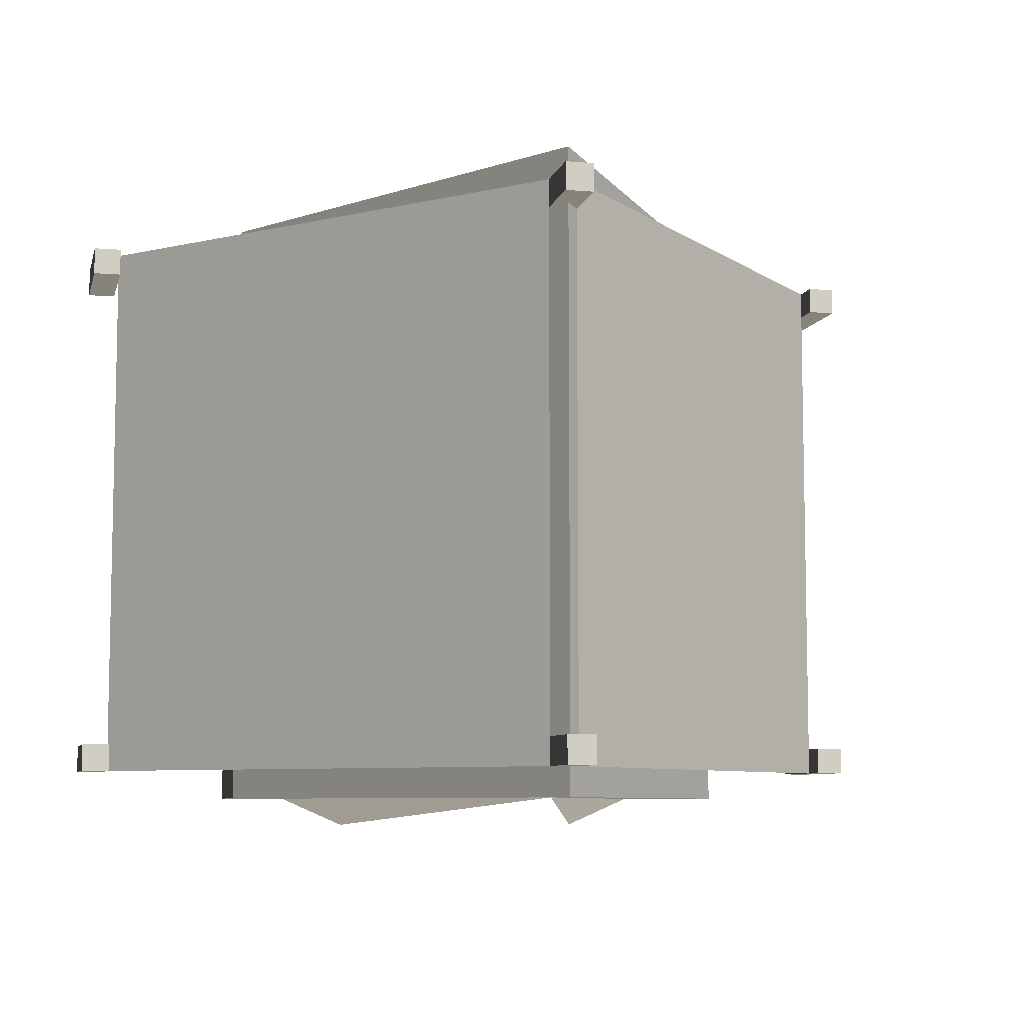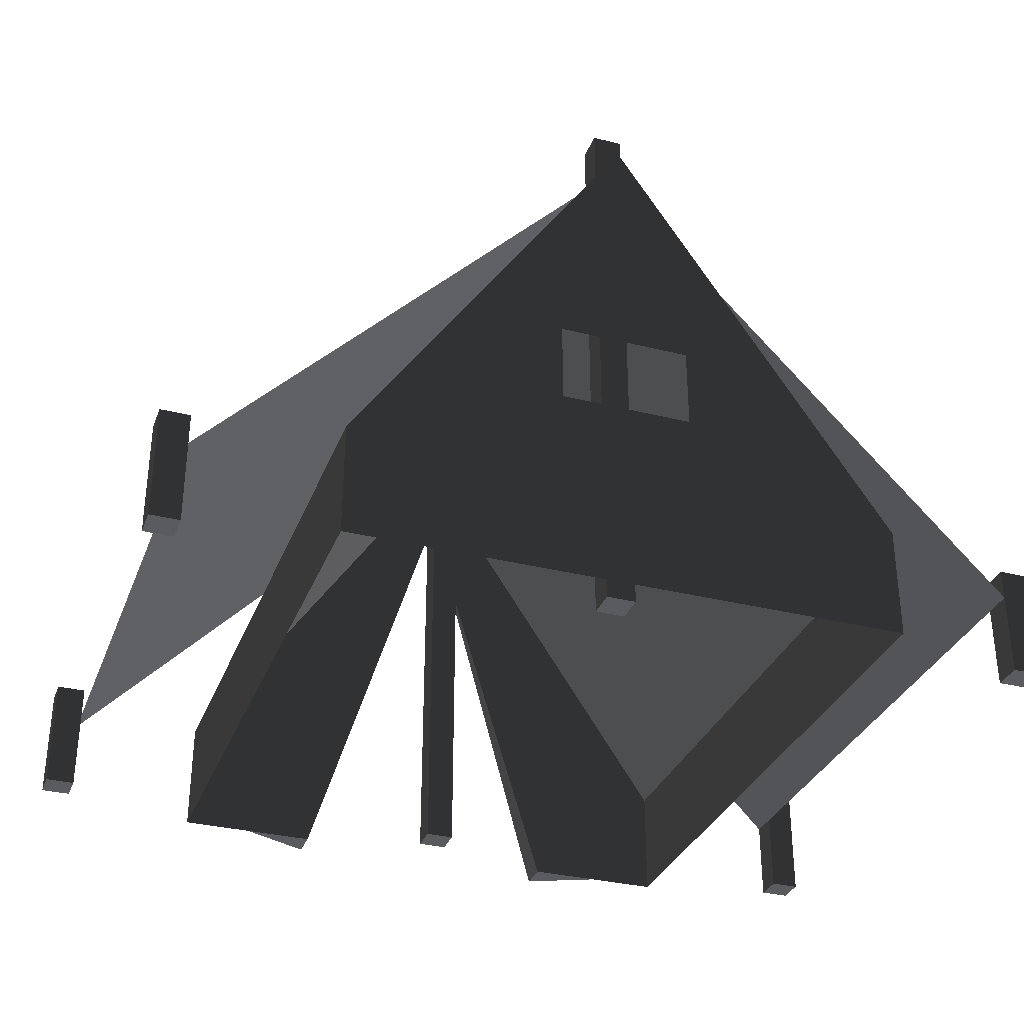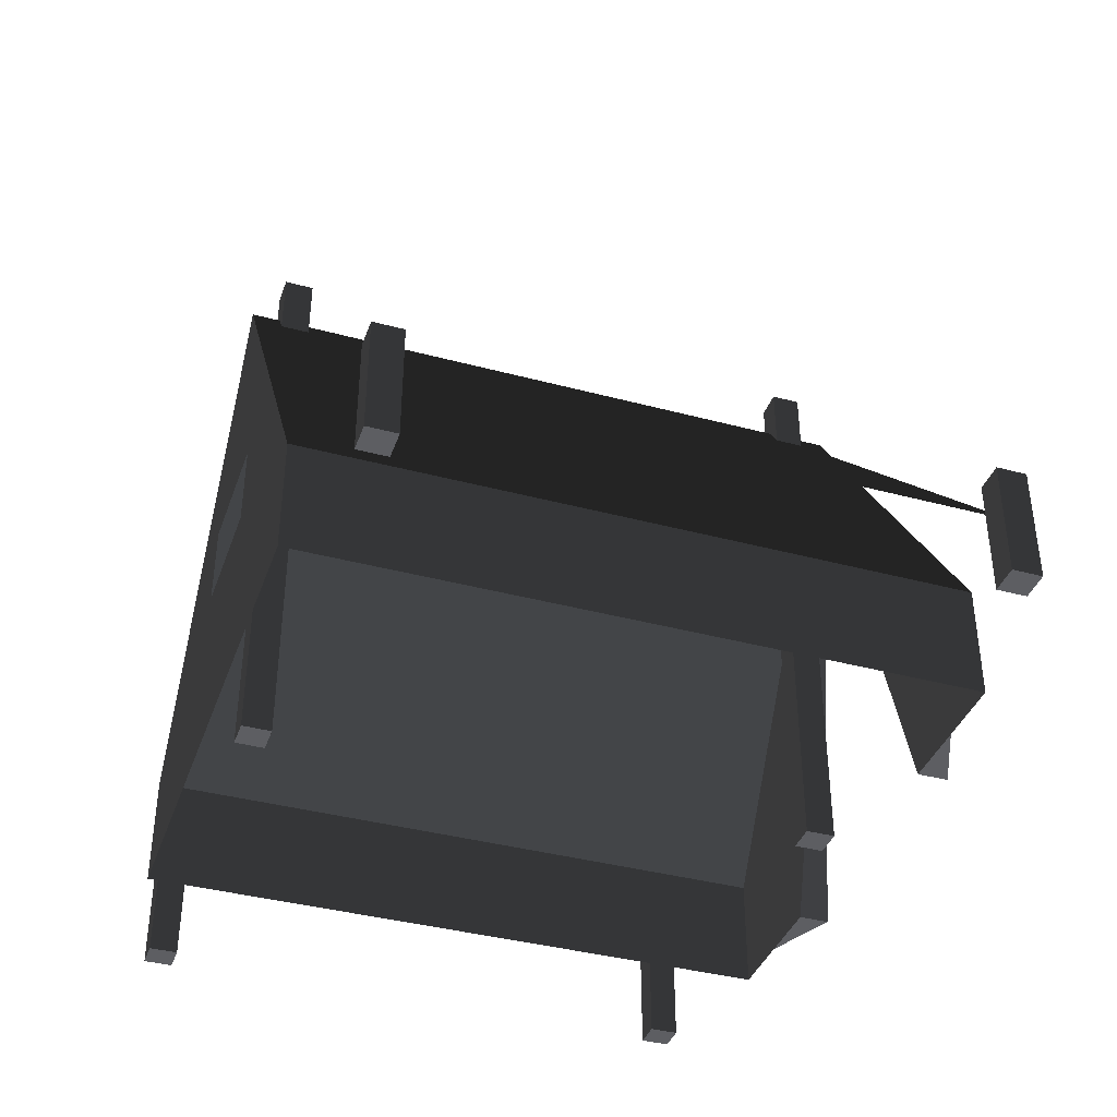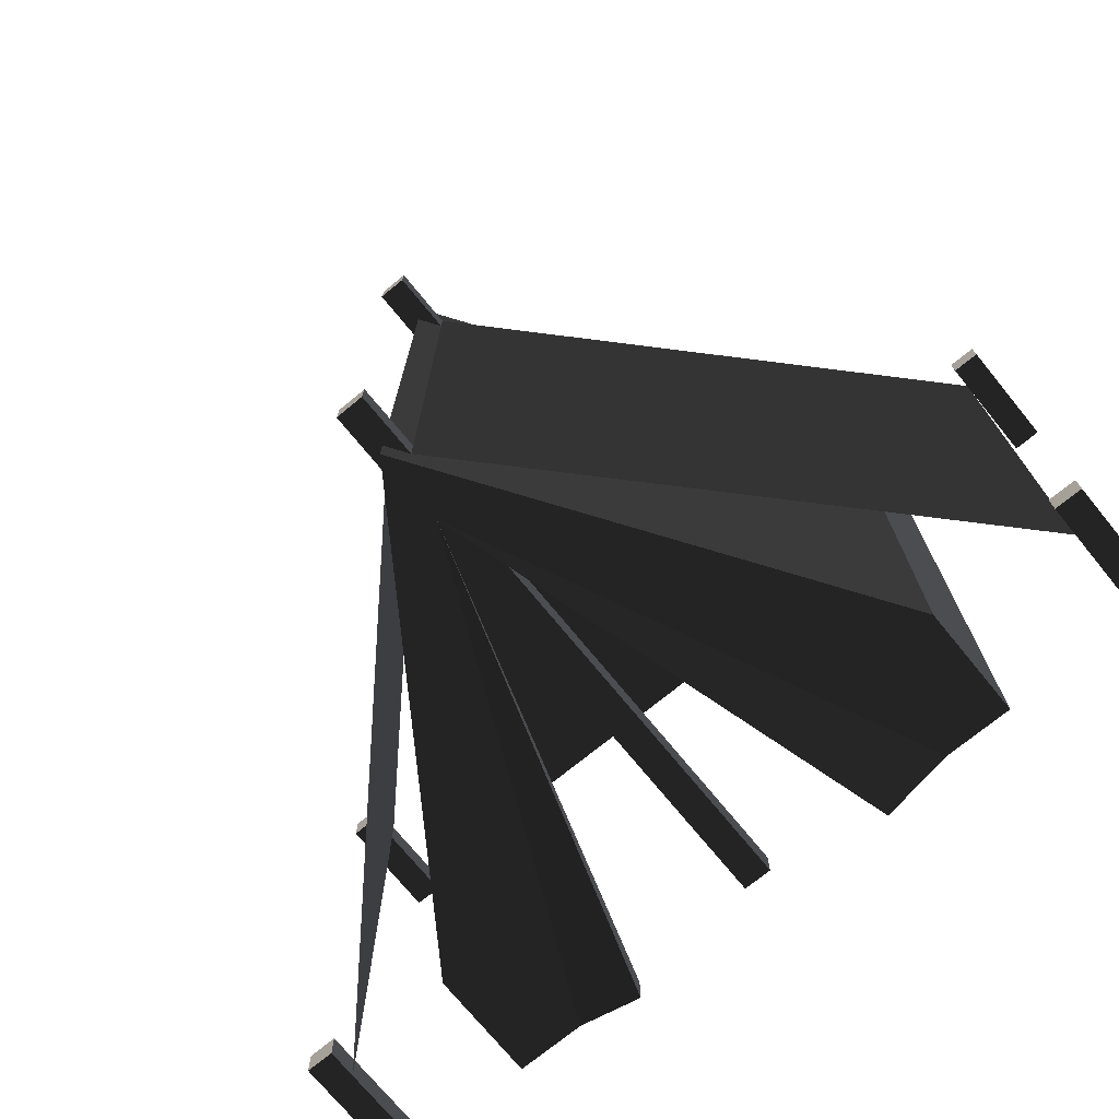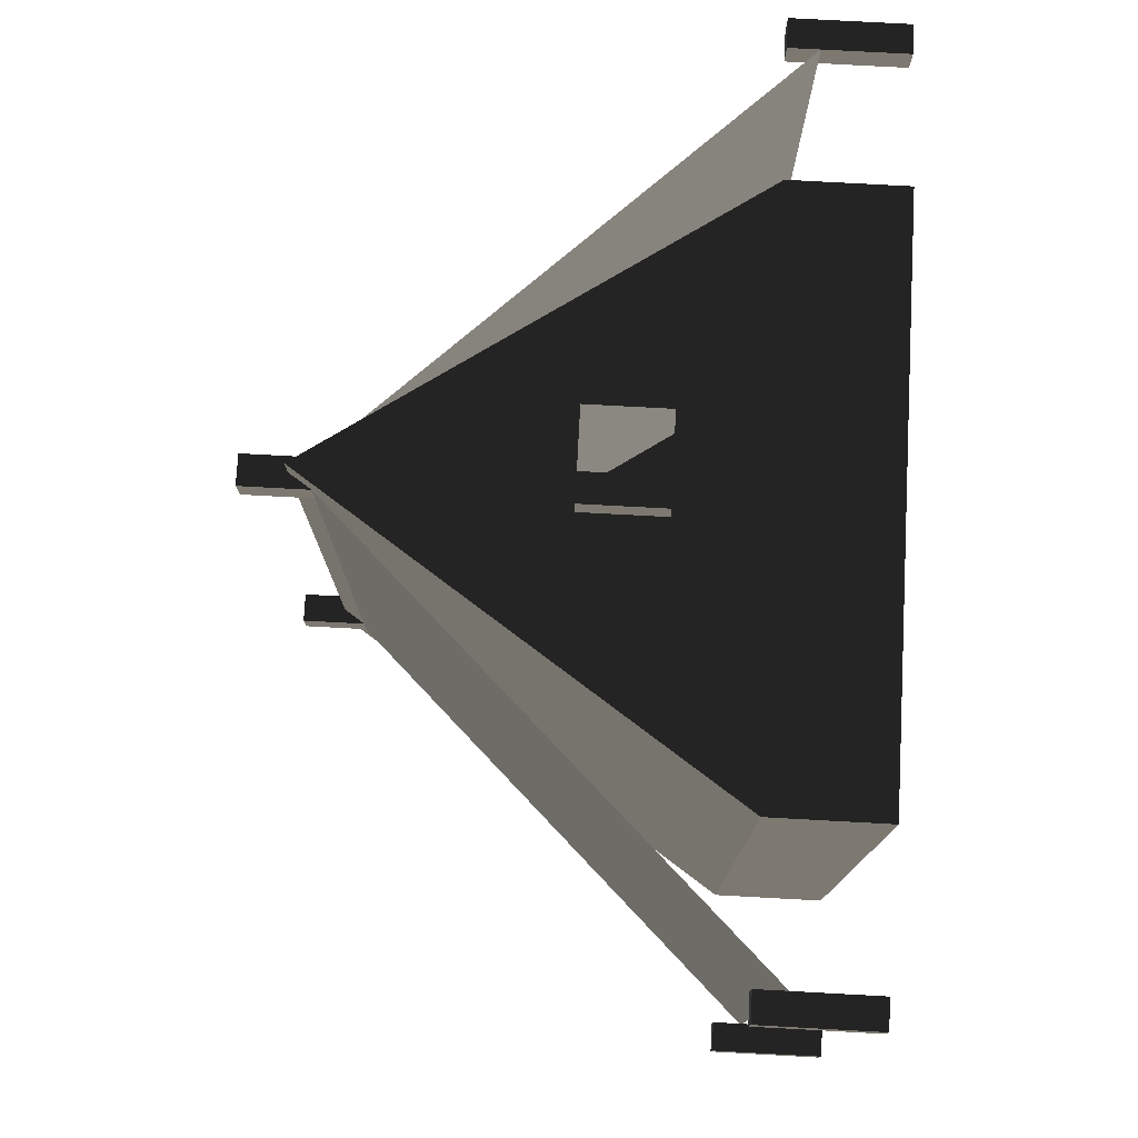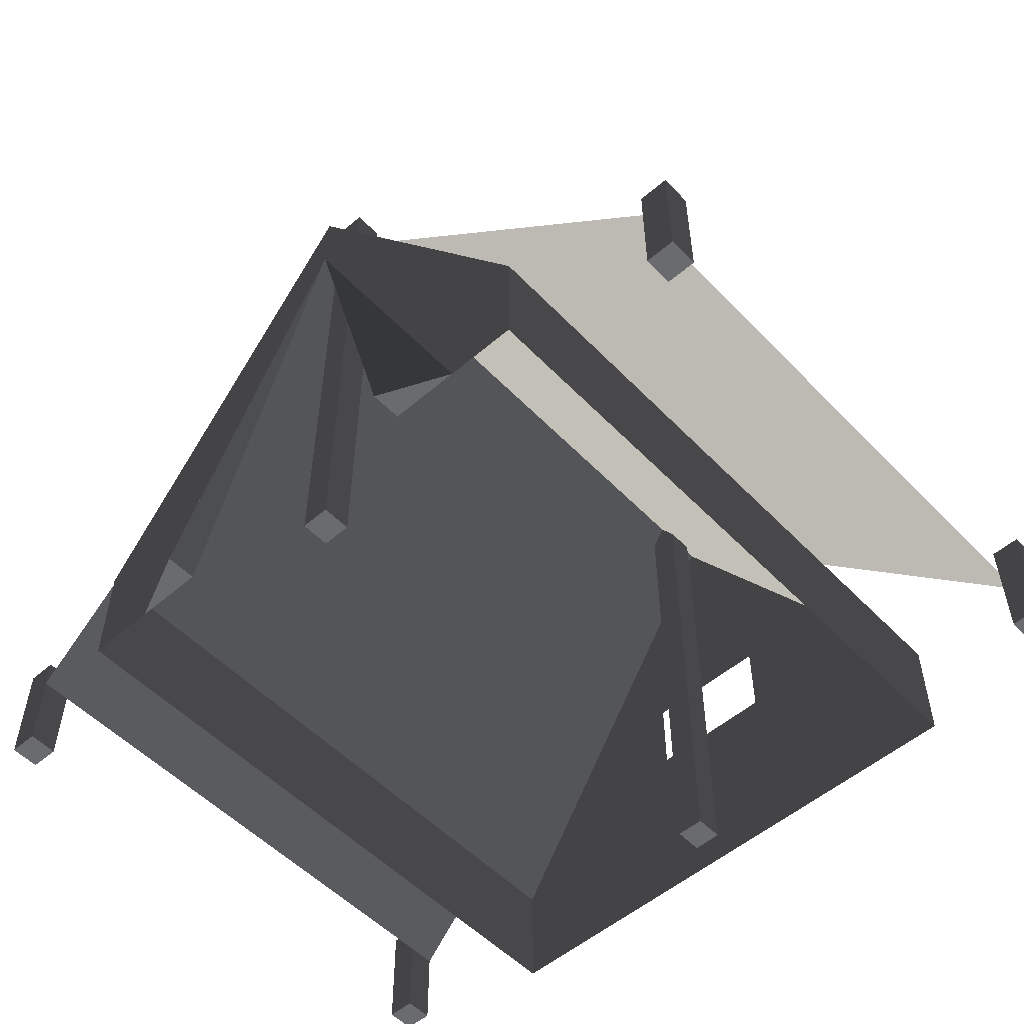
<metadata>
{"format":"obj","ext":"obj","renderer":"f3d","projection":"perspective","resolution":1024,"background":"white","views":[{"elev":-7.5,"azim":166.5,"up":"+Z"},{"elev":-32.8,"azim":-19.2,"up":"+Y"},{"elev":-38.7,"azim":71.3,"up":"+Y"},{"elev":-73.2,"azim":-140.7,"up":"+Z"},{"elev":76.9,"azim":-86.9,"up":"+Z"},{"elev":-53.4,"azim":-137.5,"up":"+Y"}]}
</metadata>
<code>
g tent_detailedOpen
v -0.1421 4.969 3.048
v -4.09 0.81 3.048
v -0.1421 4.969 2.764
v -4.09 0.81 2.764
v -0.1421 4.969 -2.452
v -4.09 0.81 -2.452
v -0.1421 4.969 -2.736
v -4.09 0.81 -2.736
v -1.002 3.691 0.8809
v -1.692 2.664 -0.2662
v -1.572 2.843 1.048
v -1.122 3.513 -0.4336
v -1.523 2.915 -0.6359
v -2.102 2.055 -0.4894
v -1.476 2.986 -1.594
v -1.894 2.365 -0.6951
v -1.846 2.436 -1.653
v -2.378 1.645 0.1943
v -2.738 1.11 3.332
v 0 5.18 3.048
v 0 5.18 3.332
v -2.738 1.11 -3.032
v -2.391 1.625 -0.4713
v -2.089 2.074 0.1762
v 0 5.18 -2.736
v 0 5.18 -2.452
v 0 5.18 -3.032
v 0 5.18 2.764
v 2.253 1.83 2.289
v 1.774 2.543 1.35
v 1.843 2.44 2.378
v 2.184 1.934 1.261
v 0.1421 4.969 2.764
v 0.1421 4.969 3.048
v 2.738 1.11 3.332
v 2.738 1.11 -3.032
v 1.852 2.427 1.064
v 1.895 2.363 0.2912
v 1.564 2.855 1.013
v 1.607 2.791 0.2398
v 0.1421 4.969 -2.452
v 0.1421 4.969 -2.736
v 1.369 4.007e-15 -3.332
v 1.369 4.007e-15 -3.032
v 2.053 3.339e-15 -3.032
v -1.369 0 -3.332
v -2.053 1.336e-15 -3.032
v -1.369 0 -3.032
v 2.738 2.671e-15 3.332
v -2.738 2.671e-15 3.332
v 0.6472 1.945 3.332
v 0.6472 2.745 3.332
v -0.6472 2.745 3.332
v -0.6472 1.945 3.332
v 0 4.441 -3.032
v -2.738 2.671e-15 -3.032
v 2.738 2.671e-15 -3.032
v 4.09 0.81 3.048
v 4.09 0.81 2.764
v 4.09 0.81 -2.452
v 4.09 0.81 -2.736
v -0.1421 5.611 3.048
v -0.1421 5.611 2.764
v 0.1421 5.611 3.048
v 0.1421 5.611 2.764
v 0.1421 2.707e-15 2.764
v 0.1421 2.707e-15 3.048
v -0.1421 0 -2.736
v -0.1421 0 -2.452
v 0.1421 0 -2.736
v 0.1421 0 -2.452
v -0.1421 5.611 -2.736
v -0.1421 5.611 -2.452
v 0.1421 5.611 -2.736
v -0.1421 2.707e-15 3.048
v 0.1421 5.611 -2.452
v -0.1421 2.707e-15 2.764
v 4.09 1.11 -2.452
v 4.09 1.11 -2.736
v 4.375 1.11 -2.452
v 4.375 1.11 -2.736
v 4.375 2.674e-15 3.048
v 4.375 1.11 3.048
v 4.375 2.674e-15 2.764
v 4.375 1.11 2.764
v -4.09 2.651e-15 -2.452
v -4.375 2.651e-15 -2.452
v -4.375 1.11 -2.452
v -4.09 1.11 -2.452
v -4.375 2.651e-15 -2.736
v -4.09 2.651e-15 -2.736
v 4.375 2.653e-15 -2.452
v 4.09 2.653e-15 -2.452
v 4.09 2.653e-15 -2.736
v -4.375 1.11 -2.736
v -4.09 1.11 -2.736
v 4.375 2.653e-15 -2.736
v -4.375 2.671e-15 2.764
v -4.375 2.671e-15 3.048
v -4.09 2.671e-15 2.764
v -4.09 2.671e-15 3.048
v 4.09 2.674e-15 2.764
v 4.09 1.11 2.764
v -4.375 1.11 3.048
v -4.375 1.11 2.764
v -4.09 1.11 3.048
v -4.09 1.11 2.764
v 4.09 2.674e-15 3.048
v 4.09 1.11 3.048
f 2 1 3
f 3 4 2
f 3 5 4
f 5 6 4
f 5 7 6
f 7 8 6
f 2 3 1
f 3 2 4
f 3 4 5
f 5 4 6
f 5 6 7
f 7 6 8
f 10 9 11
f 9 10 12
f 9 3 11
f 3 9 5
f 5 9 12
f 5 12 13
f 13 12 14
f 10 14 12
f 5 13 15
f 16 15 13
f 14 16 13
f 15 16 17
f 5 15 17
f 3 18 11
f 1 18 3
f 1 19 18
f 20 19 1
f 19 20 21
f 18 19 22
f 14 22 16
f 16 22 17
f 17 22 5
f 18 22 23
f 23 22 14
f 23 24 18
f 24 23 14
f 5 22 7
f 25 5 7
f 5 25 26
f 7 27 25
f 7 22 27
f 24 11 18
f 11 24 10
f 10 24 14
f 3 26 28
f 26 3 5
f 30 29 31
f 29 30 32
f 29 33 31
f 29 34 33
f 29 21 34
f 29 35 21
f 35 29 36
f 36 29 32
f 36 32 37
f 36 37 38
f 39 38 37
f 31 39 30
f 30 39 32
f 32 39 37
f 38 39 40
f 36 38 40
f 36 40 41
f 41 31 33
f 31 41 39
f 39 41 40
f 28 41 33
f 41 28 26
f 26 42 41
f 36 41 42
f 42 26 25
f 36 42 25
f 36 25 27
f 21 20 34
f 5 26 25
f 25 7 5
f 7 25 27
f 5 7 22
f 7 27 22
f 17 5 22
f 5 17 15
f 5 15 13
f 5 13 12
f 5 12 9
f 3 5 9
f 26 5 3
f 9 11 3
f 13 14 12
f 3 11 18
f 18 22 19
f 1 18 19
f 1 3 18
f 20 1 19
f 19 21 20
f 18 23 22
f 23 14 22
f 14 16 22
f 14 13 16
f 16 17 22
f 24 18 11
f 11 10 24
f 10 14 24
f 10 12 14
f 3 28 26
f 26 41 42
f 42 25 26
f 41 26 28
f 28 33 41
f 36 42 41
f 36 25 42
f 36 41 40
f 36 40 38
f 36 38 37
f 36 37 32
f 36 32 29
f 35 36 29
f 29 21 35
f 29 34 21
f 29 33 34
f 29 31 33
f 41 33 31
f 36 27 25
f 32 37 39
f 31 39 41
f 39 40 41
f 31 30 39
f 30 32 39
f 21 34 20
f 44 43 45
f 47 46 48
f 50 49 35
f 35 19 50
f 35 51 19
f 35 52 51
f 35 21 52
f 21 53 52
f 53 21 19
f 19 54 53
f 19 51 54
f 50 35 49
f 35 50 19
f 35 19 51
f 35 51 52
f 35 52 21
f 21 52 53
f 53 19 21
f 19 53 54
f 19 54 51
f 55 47 56
f 56 22 55
f 22 27 55
f 55 27 36
f 45 55 36
f 36 57 45
f 48 47 55
f 45 44 55
f 55 56 47
f 56 55 22
f 22 55 27
f 55 36 27
f 45 36 55
f 36 45 57
f 48 55 47
f 45 55 44
f 46 47 55
f 55 48 46
f 44 55 43
f 35 49 57
f 57 36 35
f 35 57 49
f 57 35 36
f 50 19 22
f 22 56 50
f 50 22 19
f 22 50 56
f 45 43 55
f 34 58 59
f 59 33 34
f 59 41 33
f 59 60 41
f 60 61 41
f 61 42 41
f 34 59 58
f 59 34 33
f 59 33 41
f 59 41 60
f 60 41 61
f 61 41 42
f 10 11 9
f 9 12 10
f 30 31 29
f 29 32 30
f 23 18 24
f 24 14 23
f 39 37 38
f 38 40 39
f 16 13 15
f 15 17 16
f 63 62 64
f 64 65 63
f 64 34 33
f 33 65 64
f 66 33 34
f 34 67 66
f 69 68 70
f 70 71 69
f 69 5 7
f 7 68 69
f 72 7 5
f 5 73 72
f 70 68 7
f 7 42 70
f 7 25 42
f 25 7 72
f 74 42 25
f 25 72 74
f 20 34 64
f 20 64 62
f 62 1 20
f 34 20 1
f 34 1 75
f 75 67 34
f 41 71 70
f 70 42 41
f 76 41 42
f 42 74 76
f 72 73 76
f 76 74 72
f 69 71 41
f 41 5 69
f 41 26 5
f 26 41 76
f 73 5 26
f 26 76 73
f 28 3 63
f 28 63 65
f 65 33 28
f 3 28 33
f 3 33 66
f 66 77 3
f 79 78 80
f 80 81 79
f 83 82 84
f 84 85 83
f 87 86 6
f 6 88 87
f 6 89 88
f 87 90 91
f 91 86 87
f 93 92 80
f 80 60 93
f 80 78 60
f 75 1 3
f 3 77 75
f 63 3 1
f 1 62 63
f 60 78 79
f 79 61 60
f 93 60 61
f 61 94 93
f 95 88 89
f 89 96 95
f 6 86 91
f 91 8 6
f 89 6 8
f 8 96 89
f 97 94 61
f 61 81 97
f 61 79 81
f 99 98 100
f 100 101 99
f 84 102 59
f 59 85 84
f 59 103 85
f 75 77 66
f 66 67 75
f 105 104 106
f 106 107 105
f 108 102 84
f 84 82 108
f 100 98 105
f 105 4 100
f 105 107 4
f 99 104 105
f 105 98 99
f 91 90 95
f 95 8 91
f 95 96 8
f 2 101 100
f 100 4 2
f 106 2 4
f 4 107 106
f 93 94 97
f 97 92 93
f 87 88 95
f 95 90 87
f 108 82 83
f 83 58 108
f 83 109 58
f 58 109 103
f 103 59 58
f 108 58 59
f 59 102 108
f 103 109 83
f 83 85 103
f 80 92 97
f 97 81 80
f 99 101 2
f 2 104 99
f 2 106 104

</code>
